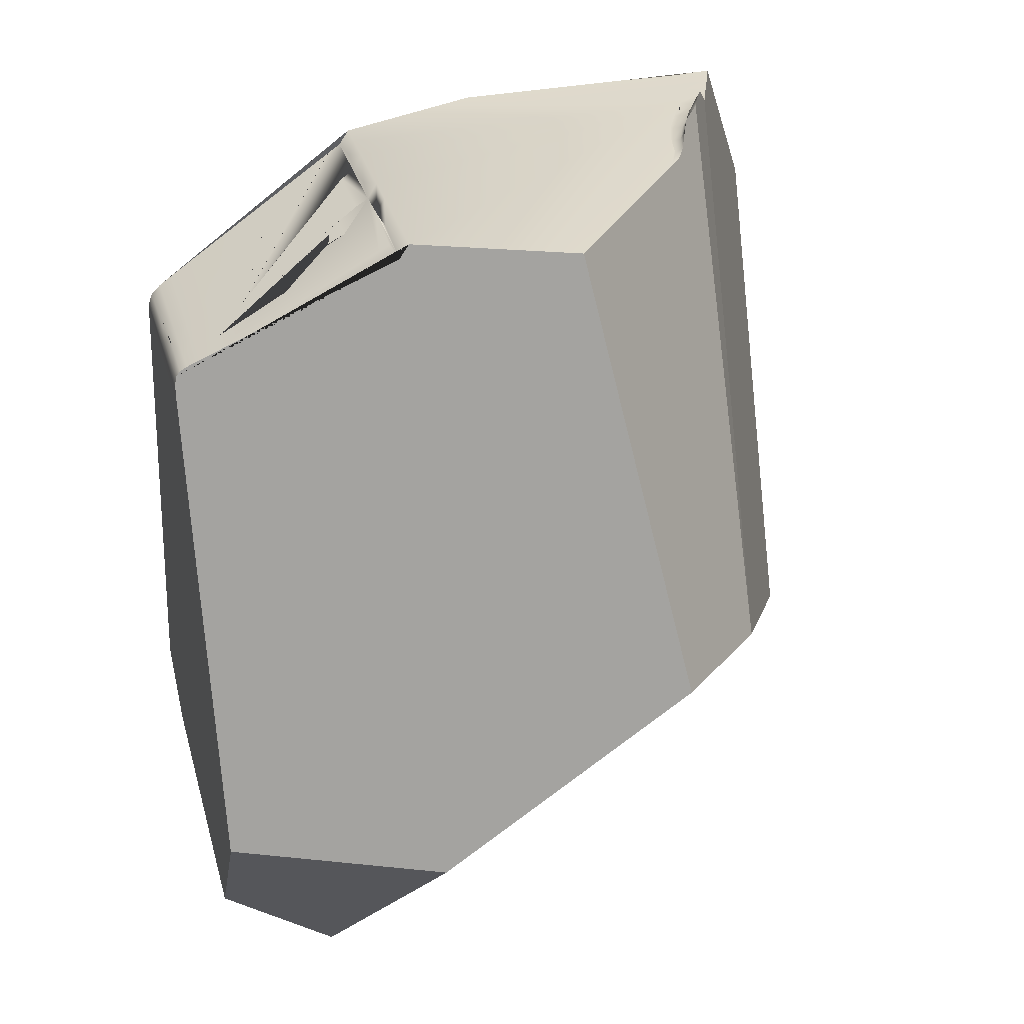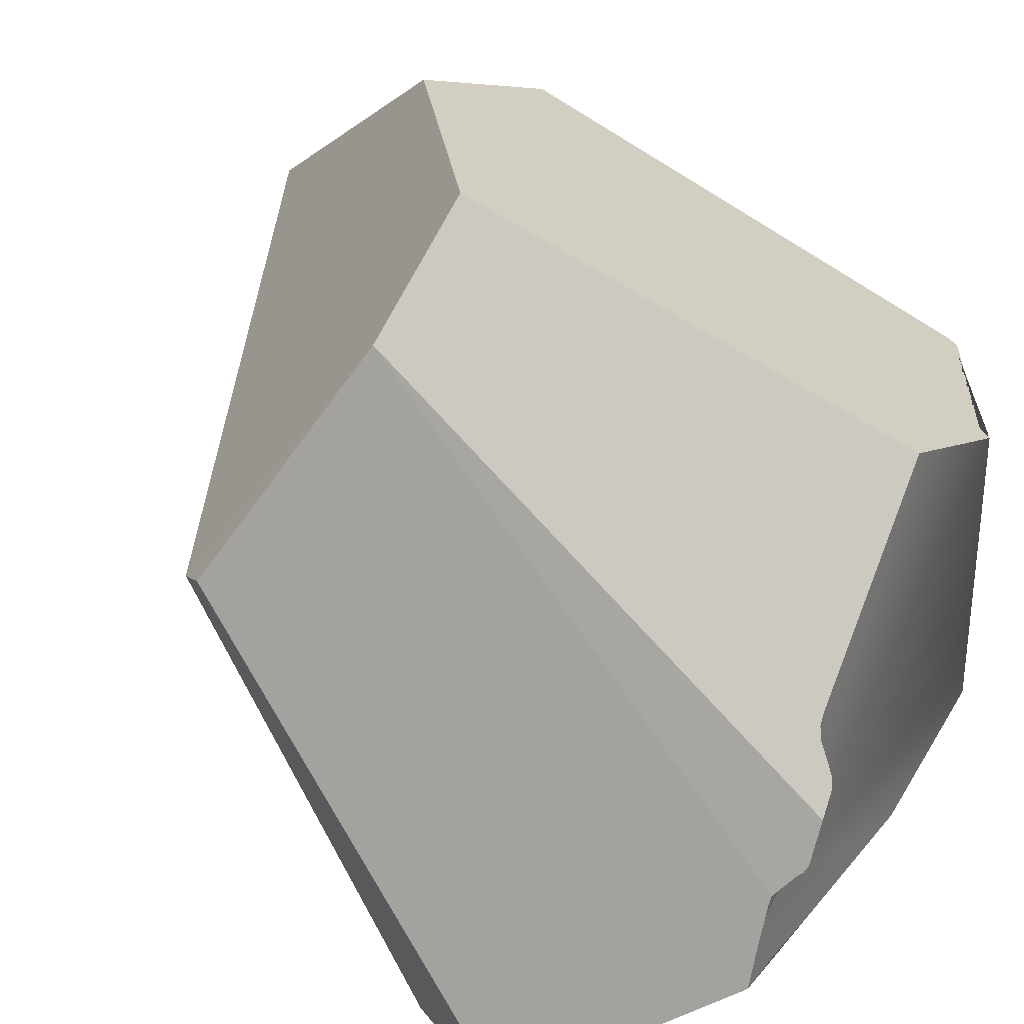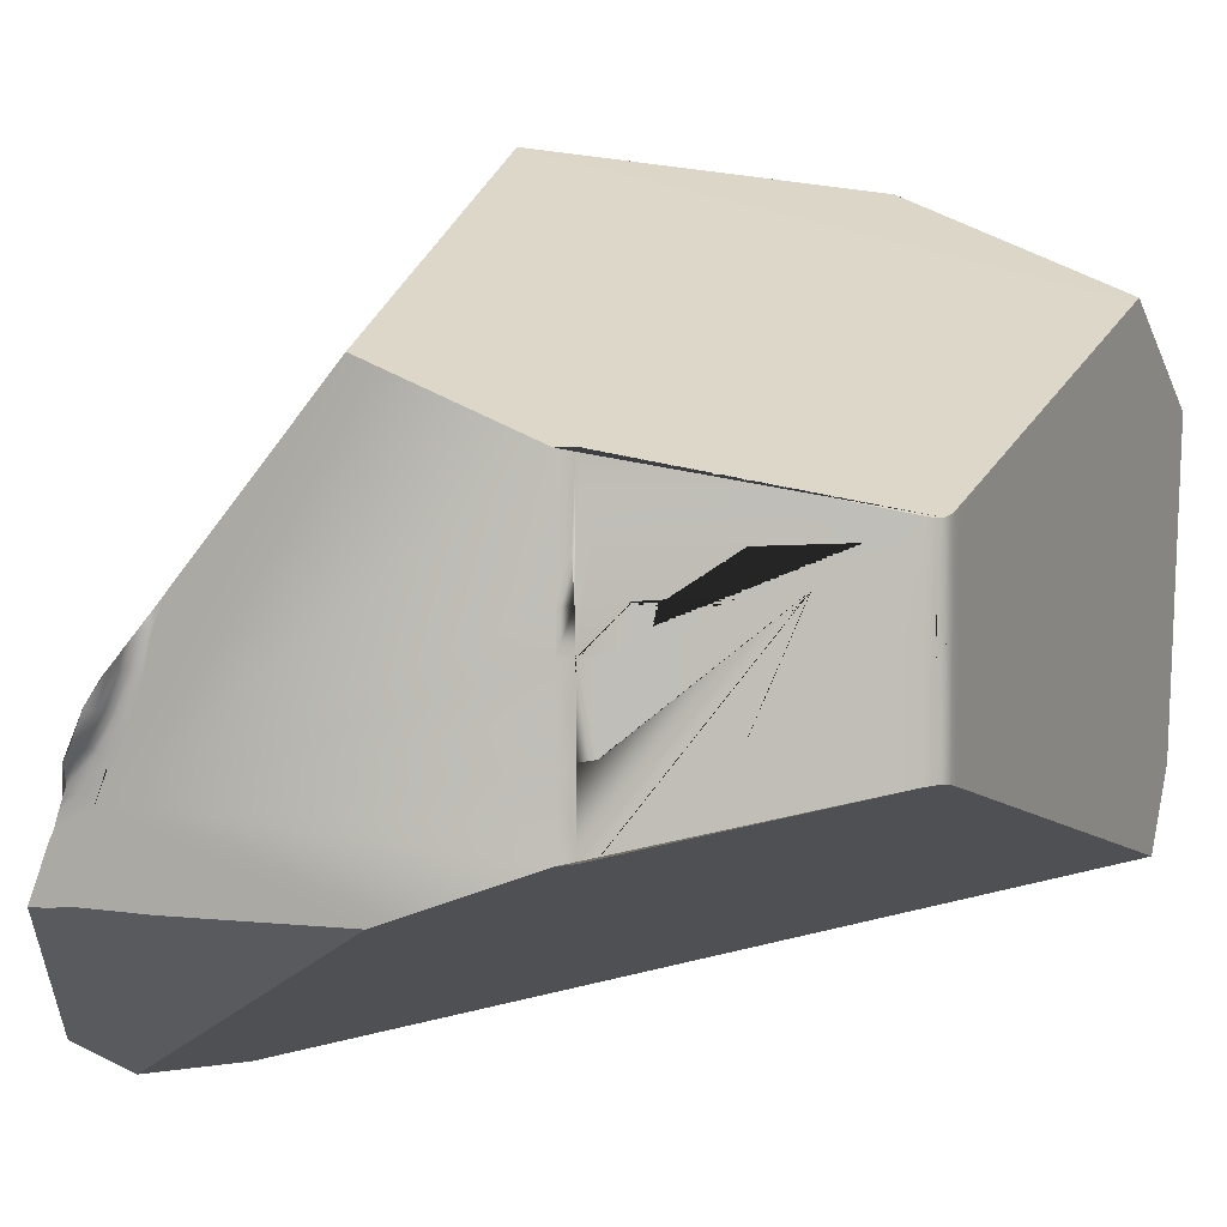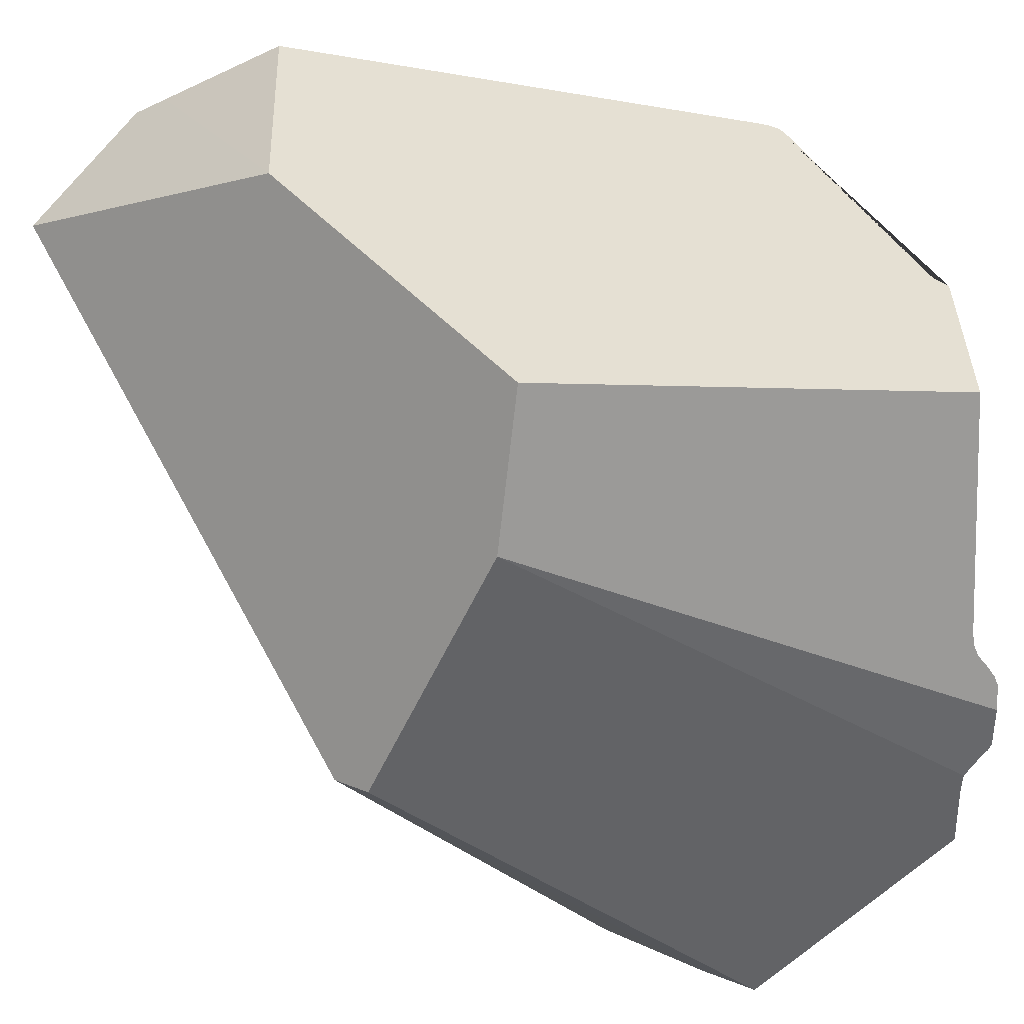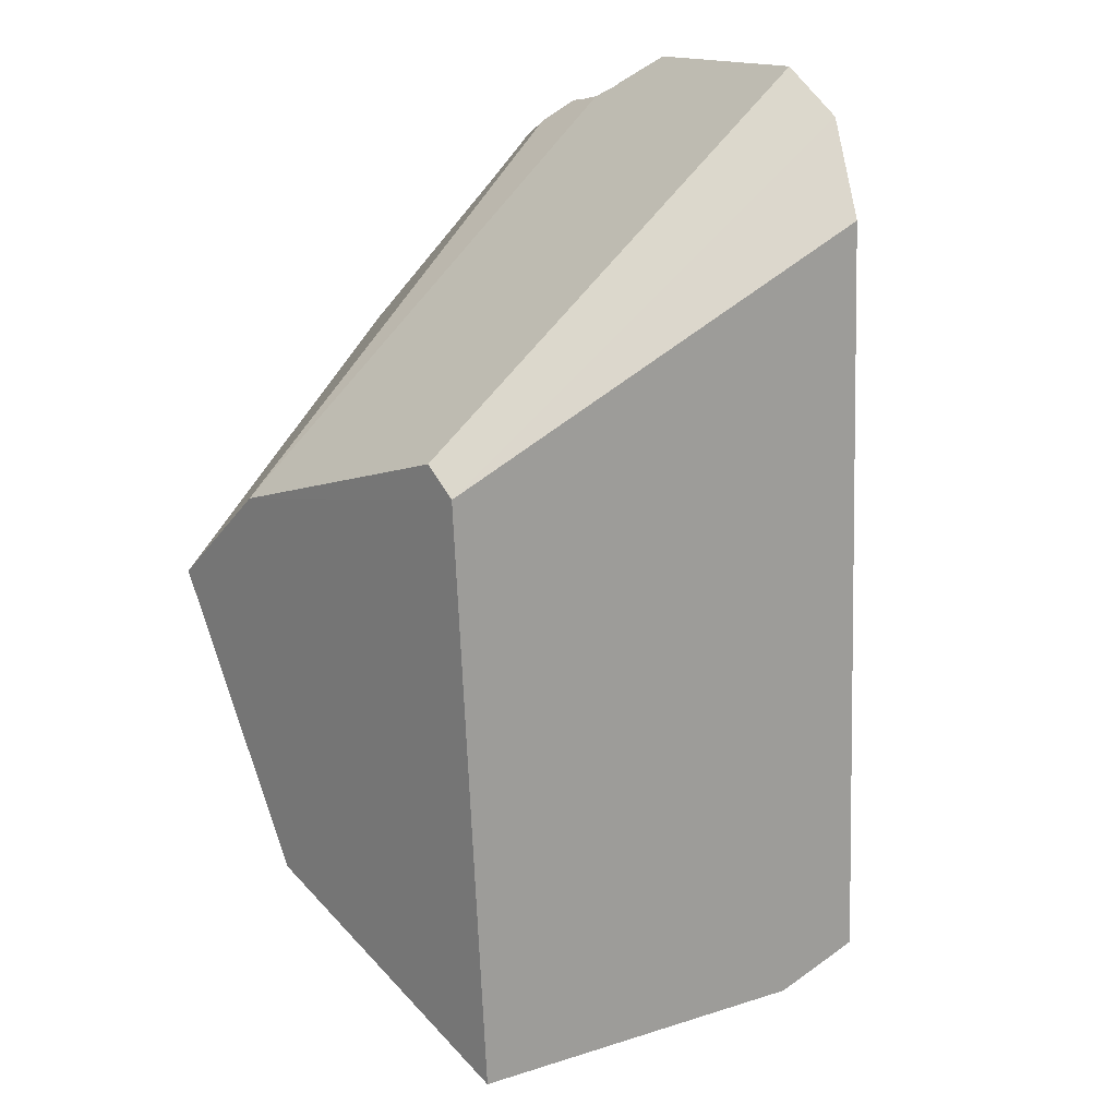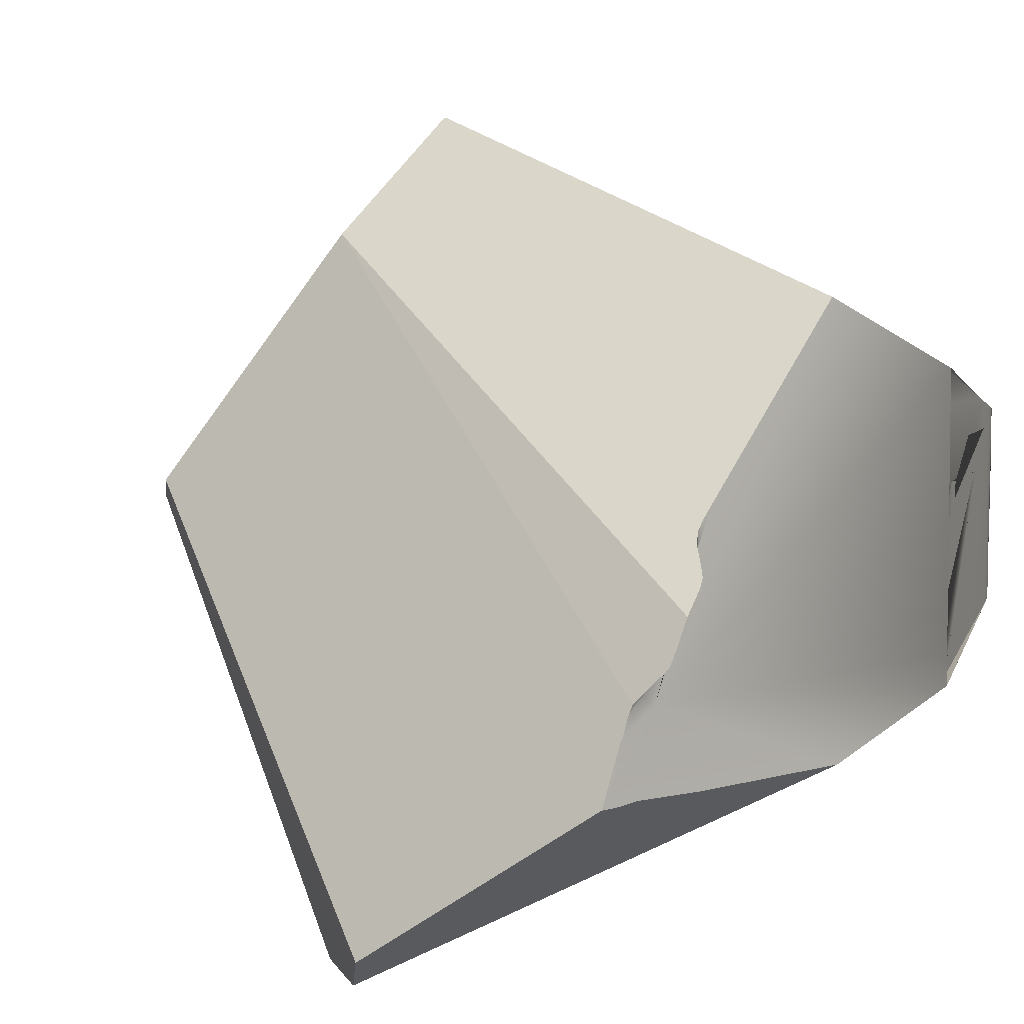
<metadata>
{"format":"obj","ext":"obj","renderer":"f3d","projection":"perspective","resolution":1024,"background":"white","views":[{"elev":32.5,"azim":164.7,"up":"+Z"},{"elev":32.4,"azim":-57.3,"up":"+Y"},{"elev":4.6,"azim":24.0,"up":"+Y"},{"elev":61.0,"azim":-92.7,"up":"+Y"},{"elev":-42.9,"azim":-74.3,"up":"+Z"},{"elev":5.1,"azim":-41.7,"up":"+Y"}]}
</metadata>
<code>
o Hammer_cell.006
v 0.925 0.5687 1.382
v 1.469 0.4942 0.9253
v 0.6953 0.3304 1.332
v 0.3663 -1.061 1.772
v 0.4771 -1.07 1.561
v 0.2903 -0.9858 1.875
v 0.4476 -0.1662 1.065
v 0.4933 -0.2033 0.9982
v 1.668 0.06651 0.3987
v 0.5813 -0.5796 2.3
v 0.7177 -0.2936 2.3
v 1.424 -0.3254 2.3
v 1.921 -0.2656 2.001
v 1.438 -0.3189 2.273
v 1.473 -0.004457 2.254
v 1.45 -0.004457 2.266
v 1.424 -0.2452 2.3
v 1.424 -0.1649 2.3
v 1.921 -0.3306 2
v 1.921 -0.3943 2
v 1.438 -0.4733 2.272
v 0.5844 -0.6662 2.3
v 0.6264 -0.501 2.3
v 0.6634 -0.4325 2.3
v 0.696 -0.3648 2.3
v 1.424 -0.4837 2.3
v 1.424 -0.4054 2.3
v 1.444 -0.1613 2.27
v 1.928 -0.2705 1.985
v 0.6983 -0.2861 2.304
v 0.6911 -0.2832 2.326
v 1.518 -0.4594 2.228
v 1.518 -0.3854 2.229
v 1.518 -0.2332 2.229
v 1.518 -0.157 2.229
v 1.823 -0.3408 2.06
v 1.823 -0.2064 2.061
v 1.823 -0.1391 2.061
v 1.823 -0.07178 2.062
v 1.929 -0.2067 1.976
v 1.925 -0.2019 1.993
v 1.925 -0.1361 1.994
v 1.924 -0.0699 1.998
v 1.474 -0.3919 2.253
v 1.444 -0.3962 2.269
v 1.474 -0.4671 2.253
v 1.928 -0.4016 1.985
v 1.928 -0.3391 1.98
v 0.6711 -0.3532 2.303
v 0.6346 -0.4162 2.303
v 0.5991 -0.4821 2.301
v 0.5809 -0.4714 2.311
v 0.7326 -0.2211 2.301
v 0.6609 -0.348 2.321
v 0.6246 -0.4096 2.317
v 0.6233 -0.4088 2.331
v 1.872 -0.2022 2.034
v 1.9 -0.1999 2.018
v 1.915 -0.1993 2.008
v 1.872 -0.1363 2.035
v 1.9 -0.1348 2.018
v 1.915 -0.1344 2.009
v 1.872 -0.07038 2.035
v 1.9 -0.06962 2.019
v 1.915 -0.06941 2.009
v 0.6166 -0.4075 2.357
v 0.6593 -0.3471 2.344
v 1.872 -0.3338 2.034
v 1.44 -0.08298 2.272
v 1.474 -0.2371 2.253
v 1.445 -0.2396 2.269
v 1.669 -0.3634 2.146
v 1.669 -0.22 2.146
v 1.752 -0.2127 2.1
v 1.669 -0.1481 2.146
v 1.752 -0.1433 2.1
v 1.669 -0.0763 2.146
v 0.517 -0.623 2.3
v 1.93 -0.6841 0.9196
v 1.929 -0.4387 1.971
v 1.823 -0.457 2.06
v 1.93 -0.4429 1.952
v 1.424 -0.5481 2.3
v 1.474 -0.5408 2.252
v 0.5891 -0.4549 2.331
v 0.5993 -0.4385 2.35
v 1.93 -0.6514 0.7598
v 1.93 -0.5511 0.696
v 0.7293 -0.1996 2.302
v 0.7453 -0.1796 2.3
v 0.6908 -0.276 2.352
v 0.6789 -0.2913 2.359
v 1.93 0.09613 0.6144
v 1.93 0.297 0.9565
v 1.915 -0.03522 2.009
v 1.823 -0.01491 2.062
v 1.872 -0.02604 2.035
v 1.93 -0.02621 1.962
v 1.9 -0.03241 2.019
v 1.928 -0.03173 1.981
v 1.923 -0.4354 1.996
v 0.5418 -0.5595 2.3
v 1.924 -0.03521 1.998
v 1.446 -0.5475 2.268
v 0.5682 -0.4937 2.303
v 1.445 0.07222 2.269
v 0.52 -0.6716 2.3
v 0.498 -0.6718 2.3
v 1.93 -0.4466 1.936
v 0.5593 -0.5152 2.301
v 1.424 0.07088 2.3
v 1.778 -0.004457 2.087
v 0.7151 -0.2221 2.313
v 0.7602 -0.1622 2.3
v 0.6456 -0.3407 2.36
v 1.9 -0.4387 2.017
v 0.5488 -0.5468 2.3
v 0.5375 -0.6714 2.3
v 1.872 -0.4454 2.033
v 1.669 -0.494 2.145
v 0.606 -0.4253 2.357
v 1.93 -0.7123 0.7991
v 1.93 -0.682 0.7794
v 0.7016 -0.2513 2.336
v 1.93 0.1395 0.6809
v 1.108 -0.6645 2.3
v 0.7365 -0.669 2.3
v 1.93 -0.01981 1.942
v 1.93 0.304 0.9345
v 1.08 0.2105 2.3
f 6 4 107 108
f 14 71 17 12
f 7 4 6
f 5 122 4
f 23 10 78 108 107 118 22 127 126 83 26 27 12 17 18 111 130 114 53 11 25 24
f 107 4 126 127 22 118
f 7 8 4
f 8 5 4
f 121 66 115 3 105 52 85 86
f 3 8 7
f 123 5 8 87
f 5 123 122
f 8 9 88 87
f 109 79 123 87 88 93 125 129 94 128
f 88 9 93
f 93 9 2 125
f 125 2 129
f 129 2 1 94
f 48 47 101 80
f 3 7 6 108 78 102 117 110 105
f 98 82 128
f 80 98 100 40 48
f 81 119 68 36
f 112 106 16 15
f 29 41 13
f 76 38 39 77 75 35 34 70 44 45 104 84 46 32 33 72 73 74
f 83 126 4 122 79 109 82 80 101 116 119 81 120 84 104
f 58 57 68 119 116
f 71 45 44 70 34 35 75 77 39 96 112 15 28
f 98 80 82
f 71 14 45 21 104
f 100 42 41 40
f 71 104 45
f 128 82 109
f 27 26 21 45
f 27 45 14 12
f 21 26 83 104
f 17 71 28 18
f 69 106 111 18 28
f 101 47 20
f 47 48 19 20
f 48 29 13 19
f 28 71 69
f 50 52 51
f 11 49 25
f 11 30 49
f 51 52 105 110
f 117 51 110
f 23 51 117 10
f 24 50 51 23
f 25 49 50 24
f 10 117 102 78
f 89 53 90
f 113 53 89
f 53 113 30
f 53 30 11
f 90 53 114
f 54 56 55
f 54 67 56
f 52 55 56 85
f 30 31 54 49
f 31 67 54
f 31 91 67
f 67 66 56
f 85 56 66 86
f 50 55 52
f 49 54 55 50
f 124 91 31
f 124 31 113
f 31 30 113
f 57 58 61 60
f 48 40 41 29
f 60 61 64 63
f 61 62 65 64
f 13 41 59
f 59 41 42 62
f 62 42 43 65
f 95 65 43 103
f 99 64 65 95
f 97 63 64 99
f 96 39 63 97
f 38 60 63 39
f 37 57 60 38
f 86 66 121
f 66 67 115
f 115 67 91
f 115 91 92
f 15 16 28
f 1 3 115 92 91 124 113 89 90 114 130
f 106 69 71 28 16
f 81 36 72 120
f 120 72 33 32 46 84
f 20 19 13 59 62 61 58 116 101
f 42 100 103 43
f 74 73 72 36 37
f 74 37 38 76
f 103 100 98 128 94 1 130 111 106 112 96 97 99 95
f 36 68 57 37
f 79 122 123
f 2 9 8 3 1

</code>
